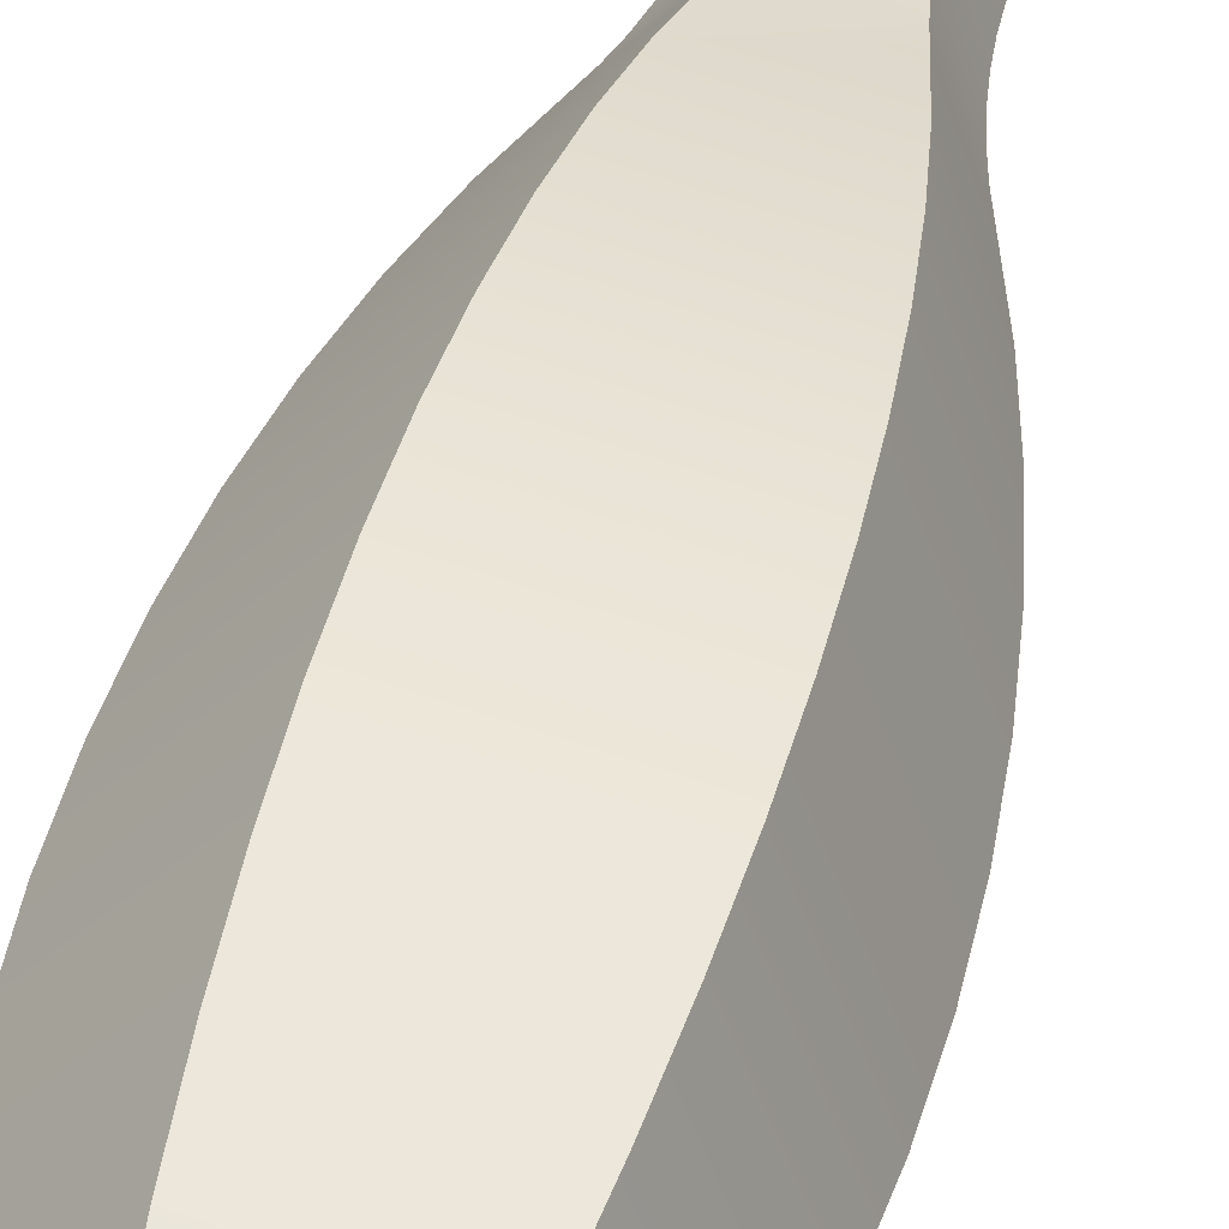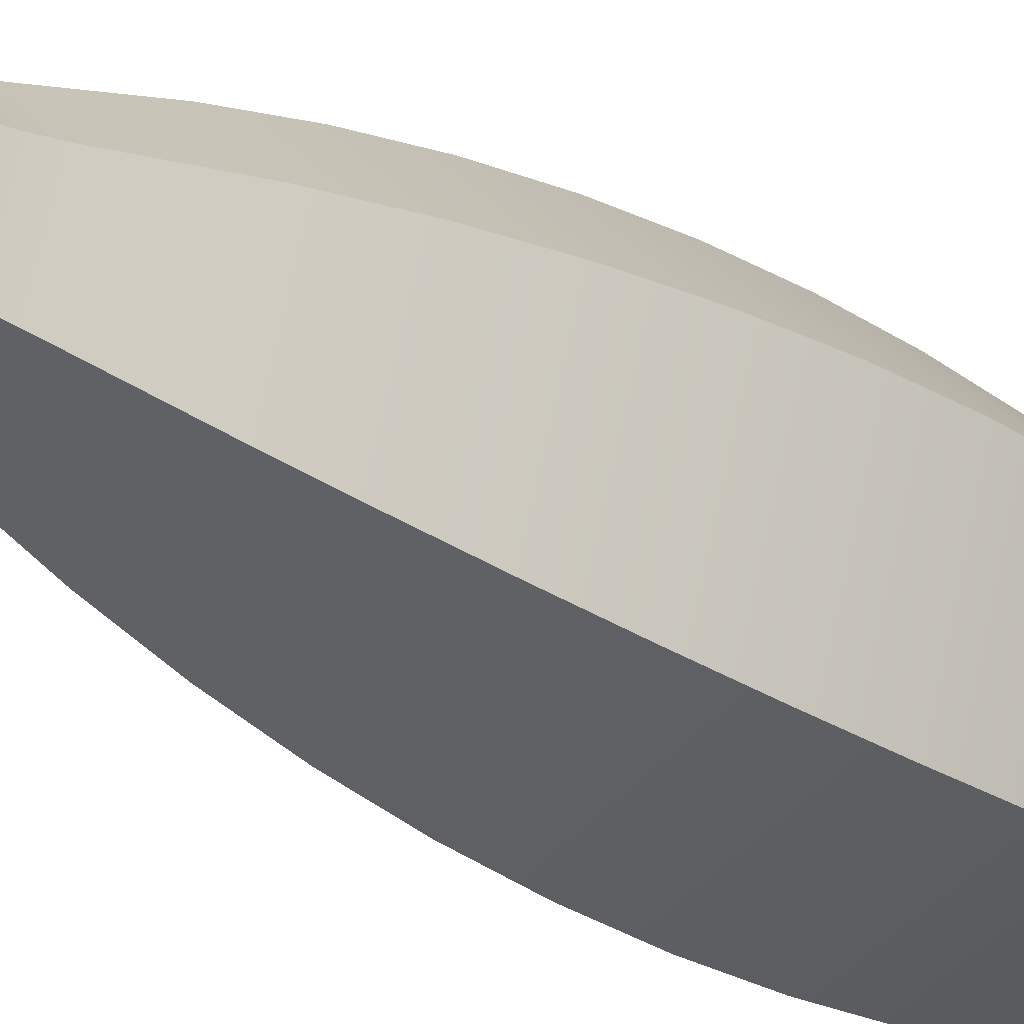
<metadata>
{"format":"obj","ext":"obj","renderer":"f3d","projection":"perspective","resolution":1024,"background":"white","views":[{"elev":43.3,"azim":14.1,"up":"+Z"},{"elev":-32.7,"azim":-129.8,"up":"+Z"}]}
</metadata>
<code>
v 0.01074 -0.4099 -0.05642
v -0.07527 -0.3537 -0.05658
v 0.01687 -0.3537 -0.07375
v -0.06332 -0.4099 -0.04262
v -0.0851 -0.2965 -0.06807
v 0.03523 -0.4099 -0.0278
v -0.1065 -0.3537 0.03179
v 0.0219 -0.2965 -0.08801
v -0.1213 -0.2965 0.03456
v 0.05973 -0.4099 0.000823
v -0.0884 -0.4099 0.02842
v -0.09278 -0.2386 -0.07705
v 0.04733 -0.3537 -0.03815
v -0.133 -0.2386 0.03673
v 0.0778 -0.3537 -0.002545
v -0.04553 -0.3537 0.103
v -0.05057 -0.2965 0.1173
v 0.02583 -0.2386 -0.09915
v -0.0545 -0.2386 0.1284
v 0.03465 -0.4099 0.07186
v -0.03942 -0.4099 0.08567
v -0.09829 -0.18 -0.08348
v 0.05728 -0.2965 -0.04666
v -0.1413 -0.18 0.03828
v 0.09267 -0.2965 -0.005315
v -0.05732 -0.18 0.1364
v 0.0466 -0.3537 0.08583
v 0.05644 -0.2965 0.09732
v 0.02865 -0.18 -0.1071
v 0.06412 -0.2386 0.1063
v -0.1016 -0.1211 -0.08735
v 0.06506 -0.2386 -0.05332
v -0.1463 -0.1211 0.03921
v 0.1043 -0.2386 -0.00748
v -0.05901 -0.1211 0.1412
v 0.06962 -0.18 0.1127
v 0.03035 -0.1211 -0.1119
v 0.1126 -0.18 -0.00903
v -0.1027 -0.06199 -0.08864
v 0.07063 -0.18 -0.05808
v -0.148 -0.06199 0.03952
v -0.05958 -0.06199 0.1428
v 0.07293 -0.1211 0.1166
v 0.1176 -0.1211 -0.009964
v 0.03091 -0.06199 -0.1135
v 0.03035 -0.002863 -0.1119
v 0.07398 -0.1211 -0.06095
v -0.1463 -0.002863 0.03921
v -0.05901 -0.002863 0.1412
v 0.07404 -0.06199 0.1179
v 0.1193 -0.06199 -0.01027
v -0.1016 -0.002863 -0.08735
v 0.0751 -0.06199 -0.06191
v 0.07293 -0.002863 0.1166
v 0.02865 0.05607 -0.1071
v -0.1413 0.05607 0.03828
v -0.05732 0.05607 0.1364
v 0.06962 0.05607 0.1127
v 0.1176 -0.002863 -0.009964
v -0.09829 0.05607 -0.08348
v 0.07398 -0.002863 -0.06095
v 0.1126 0.05607 -0.00903
v 0.02583 0.1146 -0.09915
v -0.133 0.1146 0.03673
v -0.0545 0.1146 0.1284
v 0.06412 0.1146 0.1063
v 0.1043 0.1146 -0.00748
v -0.09278 0.1146 -0.07705
v 0.07063 0.05607 -0.05808
v 0.0219 0.1726 -0.08801
v -0.1213 0.1726 0.03456
v -0.05057 0.1726 0.1173
v 0.05644 0.1726 0.09732
v 0.09267 0.1726 -0.005315
v 0.06506 0.1146 -0.05332
v -0.0851 0.1726 -0.06807
v 0.01687 0.2297 -0.07375
v -0.1065 0.2297 0.03179
v -0.04553 0.2297 0.103
v 0.0466 0.2297 0.08583
v 0.0778 0.2297 -0.002545
v 0.05728 0.1726 -0.04666
v -0.07527 0.2297 -0.05658
v 0.01074 0.286 -0.05642
v -0.0884 0.286 0.02842
v -0.03942 0.286 0.08567
v 0.03465 0.286 0.07186
v 0.05973 0.286 0.000823
v 0.04733 0.2297 -0.03815
v 0.008697 0.3048 -0.05061
v -0.06332 0.286 -0.04262
v -0.03736 0.3048 0.07986
v 0.03064 0.3048 0.06719
v -0.05932 0.3048 -0.03794
v -0.08234 0.3048 0.0273
v 0.05368 0.3048 0.00195
v 0.007014 0.3239 -0.04584
v 0.02736 0.3239 0.06334
v 0.0487 0.3239 0.002878
v -0.05602 0.3239 -0.03409
v 0.03118 0.3048 -0.02433
v -0.03568 0.3239 0.07509
v -0.07737 0.3239 0.02637
v 0.005693 0.3433 -0.04211
v 0.02478 0.3433 0.06033
v 0.04481 0.3433 0.003603
v 0.02786 0.3239 -0.02148
v -0.07348 0.3433 0.02565
v -0.05345 0.3433 -0.03109
v -0.03437 0.3433 0.07136
v 0.004753 0.3629 -0.03943
v 0.02293 0.3629 0.05818
v 0.04202 0.3629 0.004123
v 0.02525 0.3433 -0.01925
v -0.07069 0.3629 0.02513
v -0.03342 0.3629 0.06868
v -0.05161 0.3629 -0.02893
v 0.004186 0.3827 -0.03783
v 0.02183 0.3827 0.05688
v 0.04035 0.3827 0.004435
v 0.02338 0.3629 -0.01766
v -0.06902 0.3827 0.02481
v -0.03285 0.3827 0.06707
v -0.0505 0.3827 -0.02764
v 0.00399 0.4025 -0.03729
v 0.02146 0.4025 0.05645
v 0.03978 0.4025 0.004538
v 0.02227 0.3827 -0.0167
v -0.06846 0.4025 0.02471
v -0.03266 0.4025 0.06654
v -0.05013 0.4025 -0.02721
v -0.0505 0.4223 -0.02764
v -0.03285 0.4223 0.06707
v 0.04035 0.4223 0.004435
v 0.02189 0.4025 -0.01638
v -0.06902 0.4223 0.02481
v 0.004186 0.4223 -0.03783
v 0.02183 0.4223 0.05688
v -0.05161 0.442 -0.02893
v -0.07069 0.442 0.02513
v -0.03342 0.442 0.06868
v 0.04202 0.442 0.004123
v 0.02227 0.4223 -0.0167
v 0.004753 0.442 -0.03943
v 0.02293 0.442 0.05818
v -0.05345 0.4616 -0.03109
v -0.07348 0.4616 0.02565
v -0.03437 0.4616 0.07136
v 0.04481 0.4616 0.003603
v 0.02338 0.442 -0.01766
v 0.005693 0.4616 -0.04211
v 0.02478 0.4616 0.06033
v -0.05602 0.481 -0.03409
v -0.07737 0.481 0.02637
v -0.03568 0.481 0.07509
v 0.0487 0.481 0.002878
v 0.02525 0.4616 -0.01925
v 0.007014 0.481 -0.04584
v 0.02736 0.481 0.06334
v -0.05932 0.5001 -0.03794
v -0.08234 0.5001 0.0273
v -0.03736 0.5001 0.07986
v 0.05368 0.5001 0.00195
v 0.02786 0.481 -0.02148
v 0.008697 0.5001 -0.05061
v 0.03064 0.5001 0.06719
v -0.06332 0.519 -0.04262
v -0.0884 0.519 0.02842
v -0.03942 0.519 0.08567
v 0.05973 0.519 0.000823
v 0.03118 0.5001 -0.02433
v 0.01074 0.519 -0.05642
v 0.03465 0.519 0.07186
v 0.03523 0.519 -0.0278
v 0.00993 -0.4099 -0.02248
v 0.01213 -0.4099 -0.02373
v 0.01067 -0.4099 -0.02195
v 0.01013 -0.4099 -0.02341
v 0.01088 -0.4099 -0.02455
v 0.01225 -0.4099 -0.02392
v 0.01157 -0.4099 -0.02455
v 0.01123 -0.4099 -0.02487
v 0.0194 -0.4099 -0.009334
v 0.01904 -0.4099 -0.008959
v 0.01825 -0.4099 -0.008468
v 0.01809 -0.4099 -0.009676
v 0.01814 -0.4099 -0.01011
v 0.0176 -0.4099 -0.01073
v 0.01698 -0.4099 -0.01106
v 0.01611 -0.4099 -0.01013
v 0.01576 -0.4099 -0.009405
v 0.02037 -0.4099 -0.01098
v 0.01754 -0.4099 -0.01247
v 0.01683 -0.4099 -0.01285
v 0.01727 -0.4099 -0.01297
v 0.01856 -0.4099 -0.01493
v 0.01333 -0.4099 -0.01297
v 0.0127 -0.4099 -0.01242
v 0.01219 -0.4099 -0.01344
v 0.01234 -0.4099 -0.01386
v 0.01194 -0.4099 -0.01406
v 0.01154 -0.4099 -0.01427
v 0.01095 -0.4099 -0.01357
v 0.0137 -0.4099 -0.01552
v 0.0127 -0.4099 -0.01541
v 0.01231 -0.4099 -0.01562
v 0.01274 -0.4099 -0.01627
v 0.01444 -0.4099 -0.01725
v 0.01357 -0.4099 -0.01734
v 0.01335 -0.4099 -0.01821
v 0.01408 -0.4099 -0.01871
v 0.01473 -0.4099 -0.0181
v 0.01453 -0.4099 -0.01758
v 0.0158 -0.4099 -0.01891
v 0.01502 -0.4099 -0.01933
v 0.01452 -0.4099 -0.01998
v 0.0153 -0.4099 -0.01956
v 0.01579 -0.4099 -0.0203
v 0.01677 -0.4099 -0.02078
v 0.0157 -0.4099 -0.02137
v 0.01521 -0.4099 -0.02164
v 0.01556 -0.4099 -0.02196
v 0.01667 -0.4099 -0.02223
v 0.01599 -0.4099 -0.02261
v 0.0175 -0.4099 -0.02228
v 0.0174 -0.4099 -0.02272
v 0.01684 -0.4099 -0.02329
v 0.01654 -0.4099 -0.02345
v 0.01633 -0.4099 -0.02293
v 0.01665 -0.4099 -0.02442
v 0.0171 -0.4099 -0.02429
v 0.01878 -0.4099 -0.02462
v 0.0182 -0.4099 -0.02495
v 0.01878 -0.4099 -0.02564
v 0.01688 -0.4099 -0.02558
v 0.01925 -0.4099 -0.02653
v 0.01743 -0.4099 -0.02642
v 0.01973 -0.4099 -0.02728
v 0.0179 -0.4099 -0.02795
v 0.01954 -0.4099 -0.02778
v 0.01877 -0.4099 -0.02823
v 0.0212 -0.4099 -0.02668
v 0.0196 -0.4099 -0.02788
v 0.01769 -0.4099 -0.02886
g mesh1_mesh1-geometry
f 1 2 3
f 2 1 4
f 3 2 1
f 4 1 2
f 5 3 2
f 2 3 5
f 3 6 1
f 1 6 3
f 6 4 1
f 1 4 6
f 4 7 2
f 2 7 4
f 3 5 8
f 8 5 3
f 2 9 5
f 5 9 2
f 6 3 10
f 10 3 6
f 10 4 6
f 6 4 10
f 7 4 11
f 11 4 7
f 9 2 7
f 7 2 9
f 12 8 5
f 5 8 12
f 8 13 3
f 3 13 8
f 14 5 9
f 9 5 14
f 10 3 15
f 15 3 10
f 10 11 4
f 4 11 10
f 11 16 7
f 7 16 11
f 7 17 9
f 9 17 7
f 8 12 18
f 18 12 8
f 5 14 12
f 12 14 5
f 13 8 15
f 15 8 13
f 15 3 13
f 13 3 15
f 9 19 14
f 14 19 9
f 15 20 10
f 10 20 15
f 20 11 10
f 10 11 20
f 16 11 21
f 21 11 16
f 17 7 16
f 16 7 17
f 19 9 17
f 17 9 19
f 22 18 12
f 12 18 22
f 18 23 8
f 8 23 18
f 24 12 14
f 14 12 24
f 15 8 25
f 25 8 15
f 26 14 19
f 19 14 26
f 20 15 27
f 27 15 20
f 11 20 21
f 21 20 11
f 20 16 21
f 21 16 20
f 27 17 16
f 16 17 27
f 28 19 17
f 17 19 28
f 18 22 29
f 29 22 18
f 12 24 22
f 22 24 12
f 23 18 25
f 25 18 23
f 25 8 23
f 23 8 25
f 14 26 24
f 24 26 14
f 25 27 15
f 15 27 25
f 30 26 19
f 19 26 30
f 16 20 27
f 27 20 16
f 17 27 28
f 28 27 17
f 19 28 30
f 30 28 19
f 31 29 22
f 22 29 31
f 29 32 18
f 18 32 29
f 33 22 24
f 24 22 33
f 25 18 34
f 34 18 25
f 35 24 26
f 26 24 35
f 27 25 28
f 28 25 27
f 26 30 36
f 36 30 26
f 28 34 30
f 30 34 28
f 29 31 37
f 37 31 29
f 22 33 31
f 31 33 22
f 32 29 34
f 34 29 32
f 34 18 32
f 32 18 34
f 24 35 33
f 33 35 24
f 34 28 25
f 25 28 34
f 36 35 26
f 26 35 36
f 30 38 36
f 36 38 30
f 38 30 34
f 34 30 38
f 39 37 31
f 31 37 39
f 37 40 29
f 29 40 37
f 41 31 33
f 33 31 41
f 34 29 38
f 38 29 34
f 42 33 35
f 35 33 42
f 35 36 43
f 43 36 35
f 44 36 38
f 38 36 44
f 37 39 45
f 45 39 37
f 31 41 39
f 39 41 31
f 40 37 38
f 38 37 40
f 38 29 40
f 40 29 38
f 33 42 41
f 41 42 33
f 43 42 35
f 35 42 43
f 36 44 43
f 43 44 36
f 38 37 44
f 44 37 38
f 39 46 45
f 45 46 39
f 45 47 37
f 37 47 45
f 48 39 41
f 41 39 48
f 49 41 42
f 42 41 49
f 42 43 50
f 50 43 42
f 51 43 44
f 44 43 51
f 44 37 47
f 47 37 44
f 46 39 52
f 52 39 46
f 46 53 45
f 45 53 46
f 47 45 44
f 44 45 47
f 39 48 52
f 52 48 39
f 41 49 48
f 48 49 41
f 42 54 49
f 49 54 42
f 43 51 50
f 50 51 43
f 54 42 50
f 50 42 54
f 44 45 51
f 51 45 44
f 52 55 46
f 46 55 52
f 53 46 51
f 51 46 53
f 51 45 53
f 53 45 51
f 56 52 48
f 48 52 56
f 57 48 49
f 49 48 57
f 58 49 54
f 54 49 58
f 59 50 51
f 51 50 59
f 50 59 54
f 54 59 50
f 55 52 60
f 60 52 55
f 55 61 46
f 46 61 55
f 51 46 59
f 59 46 51
f 52 56 60
f 60 56 52
f 48 57 56
f 56 57 48
f 49 58 57
f 57 58 49
f 54 62 58
f 58 62 54
f 62 54 59
f 59 54 62
f 60 63 55
f 55 63 60
f 61 55 59
f 59 55 61
f 59 46 61
f 61 46 59
f 64 60 56
f 56 60 64
f 65 56 57
f 57 56 65
f 66 57 58
f 58 57 66
f 67 58 62
f 62 58 67
f 59 55 62
f 62 55 59
f 63 60 68
f 68 60 63
f 63 69 55
f 55 69 63
f 60 64 68
f 68 64 60
f 56 65 64
f 64 65 56
f 57 66 65
f 65 66 57
f 58 67 66
f 66 67 58
f 62 63 67
f 67 63 62
f 62 55 69
f 69 55 62
f 68 70 63
f 63 70 68
f 69 63 62
f 62 63 69
f 71 68 64
f 64 68 71
f 72 64 65
f 65 64 72
f 73 65 66
f 66 65 73
f 74 66 67
f 67 66 74
f 67 63 75
f 75 63 67
f 70 68 76
f 76 68 70
f 70 75 63
f 63 75 70
f 68 71 76
f 76 71 68
f 64 72 71
f 71 72 64
f 65 73 72
f 72 73 65
f 66 74 73
f 73 74 66
f 67 70 74
f 74 70 67
f 75 70 67
f 67 70 75
f 76 77 70
f 70 77 76
f 78 76 71
f 71 76 78
f 79 71 72
f 72 71 79
f 80 72 73
f 73 72 80
f 81 73 74
f 74 73 81
f 74 70 82
f 82 70 74
f 77 76 83
f 83 76 77
f 77 82 70
f 70 82 77
f 76 78 83
f 83 78 76
f 71 79 78
f 78 79 71
f 72 80 79
f 79 80 72
f 73 81 80
f 80 81 73
f 74 77 81
f 81 77 74
f 82 77 74
f 74 77 82
f 83 84 77
f 77 84 83
f 85 83 78
f 78 83 85
f 86 78 79
f 79 78 86
f 87 79 80
f 80 79 87
f 88 80 81
f 81 80 88
f 81 77 89
f 89 77 81
f 84 83 90
f 90 83 84
f 84 89 77
f 77 89 84
f 83 85 91
f 91 85 83
f 78 86 85
f 85 86 78
f 79 92 86
f 86 92 79
f 79 87 93
f 93 87 79
f 80 88 87
f 87 88 80
f 81 84 88
f 88 84 81
f 89 84 81
f 81 84 89
f 90 83 94
f 94 83 90
f 88 84 90
f 90 84 88
f 91 85 95
f 95 85 91
f 94 83 91
f 91 83 94
f 85 86 92
f 92 86 85
f 79 93 92
f 92 93 79
f 87 96 93
f 93 96 87
f 87 88 96
f 96 88 87
f 94 97 90
f 90 97 94
f 88 90 96
f 96 90 88
f 85 92 95
f 95 92 85
f 91 95 94
f 94 95 91
f 98 92 93
f 93 92 98
f 99 93 96
f 96 93 99
f 97 94 100
f 100 94 97
f 97 101 90
f 90 101 97
f 96 90 101
f 101 90 96
f 102 95 92
f 92 95 102
f 103 94 95
f 95 94 103
f 92 98 102
f 102 98 92
f 93 99 98
f 98 99 93
f 96 97 99
f 99 97 96
f 94 103 100
f 100 103 94
f 100 104 97
f 97 104 100
f 101 97 96
f 96 97 101
f 95 102 103
f 103 102 95
f 105 102 98
f 98 102 105
f 106 98 99
f 99 98 106
f 99 97 107
f 107 97 99
f 108 100 103
f 103 100 108
f 104 100 109
f 109 100 104
f 104 107 97
f 97 107 104
f 110 103 102
f 102 103 110
f 102 105 110
f 110 105 102
f 98 106 105
f 105 106 98
f 99 104 106
f 106 104 99
f 107 104 99
f 99 104 107
f 100 108 109
f 109 108 100
f 103 110 108
f 108 110 103
f 109 111 104
f 104 111 109
f 112 110 105
f 105 110 112
f 113 105 106
f 106 105 113
f 106 104 114
f 114 104 106
f 115 109 108
f 108 109 115
f 116 108 110
f 110 108 116
f 111 109 117
f 117 109 111
f 111 114 104
f 104 114 111
f 110 112 116
f 116 112 110
f 105 113 112
f 112 113 105
f 106 111 113
f 113 111 106
f 114 111 106
f 106 111 114
f 109 115 117
f 117 115 109
f 108 116 115
f 115 116 108
f 117 118 111
f 111 118 117
f 119 116 112
f 112 116 119
f 120 112 113
f 113 112 120
f 113 111 121
f 121 111 113
f 122 117 115
f 115 117 122
f 123 115 116
f 116 115 123
f 118 117 124
f 124 117 118
f 118 121 111
f 111 121 118
f 116 119 123
f 123 119 116
f 112 120 119
f 119 120 112
f 113 118 120
f 120 118 113
f 121 118 113
f 113 118 121
f 117 122 124
f 124 122 117
f 115 123 122
f 122 123 115
f 124 125 118
f 118 125 124
f 126 123 119
f 119 123 126
f 127 119 120
f 120 119 127
f 120 118 128
f 128 118 120
f 129 124 122
f 122 124 129
f 130 122 123
f 123 122 130
f 125 124 131
f 131 124 125
f 125 128 118
f 118 128 125
f 123 126 130
f 130 126 123
f 119 127 126
f 126 127 119
f 120 125 127
f 127 125 120
f 128 125 120
f 120 125 128
f 124 129 131
f 131 129 124
f 122 130 129
f 129 130 122
f 132 125 131
f 131 125 132
f 126 133 130
f 130 133 126
f 134 126 127
f 127 126 134
f 127 125 135
f 135 125 127
f 136 131 129
f 129 131 136
f 133 129 130
f 130 129 133
f 125 132 137
f 137 132 125
f 131 136 132
f 132 136 131
f 133 126 138
f 138 126 133
f 126 134 138
f 138 134 126
f 127 137 134
f 134 137 127
f 137 135 125
f 125 135 137
f 135 137 127
f 127 137 135
f 129 133 136
f 136 133 129
f 139 137 132
f 132 137 139
f 140 132 136
f 136 132 140
f 138 141 133
f 133 141 138
f 142 138 134
f 134 138 142
f 134 137 143
f 143 137 134
f 141 136 133
f 133 136 141
f 137 139 144
f 144 139 137
f 132 140 139
f 139 140 132
f 136 141 140
f 140 141 136
f 141 138 145
f 145 138 141
f 138 142 145
f 145 142 138
f 134 144 142
f 142 144 134
f 144 143 137
f 137 143 144
f 143 144 134
f 134 144 143
f 146 144 139
f 139 144 146
f 147 139 140
f 140 139 147
f 148 140 141
f 141 140 148
f 145 148 141
f 141 148 145
f 149 145 142
f 142 145 149
f 142 144 150
f 150 144 142
f 144 146 151
f 151 146 144
f 139 147 146
f 146 147 139
f 140 148 147
f 147 148 140
f 148 145 152
f 152 145 148
f 145 149 152
f 152 149 145
f 142 151 149
f 149 151 142
f 151 150 144
f 144 150 151
f 150 151 142
f 142 151 150
f 153 151 146
f 146 151 153
f 154 146 147
f 147 146 154
f 155 147 148
f 148 147 155
f 152 155 148
f 148 155 152
f 156 152 149
f 149 152 156
f 149 151 157
f 157 151 149
f 151 153 158
f 158 153 151
f 146 154 153
f 153 154 146
f 147 155 154
f 154 155 147
f 155 152 159
f 159 152 155
f 152 156 159
f 159 156 152
f 149 158 156
f 156 158 149
f 158 157 151
f 151 157 158
f 157 158 149
f 149 158 157
f 160 158 153
f 153 158 160
f 161 153 154
f 154 153 161
f 162 154 155
f 155 154 162
f 159 162 155
f 155 162 159
f 163 159 156
f 156 159 163
f 156 158 164
f 164 158 156
f 158 160 165
f 165 160 158
f 153 161 160
f 160 161 153
f 154 162 161
f 161 162 154
f 162 159 166
f 166 159 162
f 159 163 166
f 166 163 159
f 156 165 163
f 163 165 156
f 165 164 158
f 158 164 165
f 164 165 156
f 156 165 164
f 167 165 160
f 160 165 167
f 168 160 161
f 161 160 168
f 169 161 162
f 162 161 169
f 166 169 162
f 162 169 166
f 170 166 163
f 163 166 170
f 163 165 171
f 171 165 163
f 165 167 172
f 172 167 165
f 160 168 167
f 167 168 160
f 161 169 168
f 168 169 161
f 169 166 173
f 173 166 169
f 166 170 173
f 173 170 166
f 163 172 170
f 170 172 163
f 172 171 165
f 165 171 172
f 171 172 163
f 163 172 171
f 170 172 174
f 174 172 170
g mesh2_mesh2-geometry
l 1 3
l 6 1
l 1 4
l 3 8
l 10 6
l 2 4
l 4 11
l 8 18
l 15 10
l 20 10
l 5 2
l 7 11
l 11 21
l 18 29
l 25 15
l 27 20
l 21 20
l 12 5
l 9 7
l 16 21
l 29 37
l 34 25
l 28 27
l 22 12
l 14 9
l 17 16
l 37 45
l 38 34
l 30 28
l 31 22
l 24 14
l 19 17
l 45 46
l 44 38
l 36 30
l 39 31
l 33 24
l 26 19
l 46 55
l 51 44
l 43 36
l 52 39
l 41 33
l 35 26
l 55 63
l 59 51
l 50 43
l 60 52
l 48 41
l 42 35
l 63 70
l 62 59
l 54 50
l 68 60
l 56 48
l 49 42
l 70 77
l 67 62
l 58 54
l 76 68
l 64 56
l 57 49
l 77 84
l 74 67
l 66 58
l 83 76
l 71 64
l 65 57
l 84 90
l 81 74
l 73 66
l 91 83
l 78 71
l 72 65
l 90 97
l 88 81
l 80 73
l 94 91
l 85 78
l 79 72
l 97 104
l 96 88
l 87 80
l 100 94
l 95 85
l 86 79
l 104 111
l 99 96
l 93 87
l 109 100
l 103 95
l 92 86
l 111 118
l 106 99
l 98 93
l 117 109
l 108 103
l 102 92
l 118 125
l 113 106
l 105 98
l 124 117
l 115 108
l 110 102
l 125 137
l 120 113
l 112 105
l 131 124
l 122 115
l 116 110
l 137 144
l 127 120
l 119 112
l 132 131
l 129 122
l 123 116
l 144 151
l 134 127
l 126 119
l 139 132
l 136 129
l 130 123
l 151 158
l 142 134
l 138 126
l 146 139
l 140 136
l 133 130
l 158 165
l 149 142
l 145 138
l 153 146
l 147 140
l 141 133
l 165 172
l 156 149
l 152 145
l 160 153
l 154 147
l 148 141
l 163 156
l 159 152
l 167 160
l 161 154
l 155 148
l 170 163
l 166 159
l 168 161
l 162 155
l 173 166
l 169 162
g mesh3_mesh3-geometry
f 175 176 177
f 176 175 178
f 177 176 175
f 178 175 176
f 176 178 179
f 179 178 176
f 176 179 180
f 180 179 176
f 180 179 181
f 181 179 180
f 181 179 182
f 182 179 181
g mesh4_mesh4-geometry
l 183 184
l 184 185
l 185 186
l 186 187
l 187 188
l 188 189
l 189 190
l 190 191
g mesh5_mesh5-geometry
l 192 193
l 193 194
l 194 195
l 195 196
g mesh6_mesh6-geometry
l 197 198
l 198 199
l 199 200
l 200 201
l 201 202
l 202 203
g mesh7_mesh7-geometry
l 204 205
l 205 206
l 206 207
g mesh8_mesh8-geometry
l 208 209
l 209 210
l 210 211
l 211 212
l 212 213
g mesh9_mesh9-geometry
l 214 215
l 215 216
l 215 217
l 217 218
g mesh10_mesh10-geometry
l 219 220
l 220 221
l 221 222
g mesh11_mesh11-geometry
l 223 224
l 224 225
l 225 226
l 226 227
l 226 228
l 227 229
l 228 227
l 227 230
l 230 231
g mesh12_mesh12-geometry
l 232 233
l 233 234
l 233 235
l 236 234
l 234 237
l 238 236
l 237 239
l 240 238
l 239 241
l 240 242
l 241 243
l 243 244

</code>
